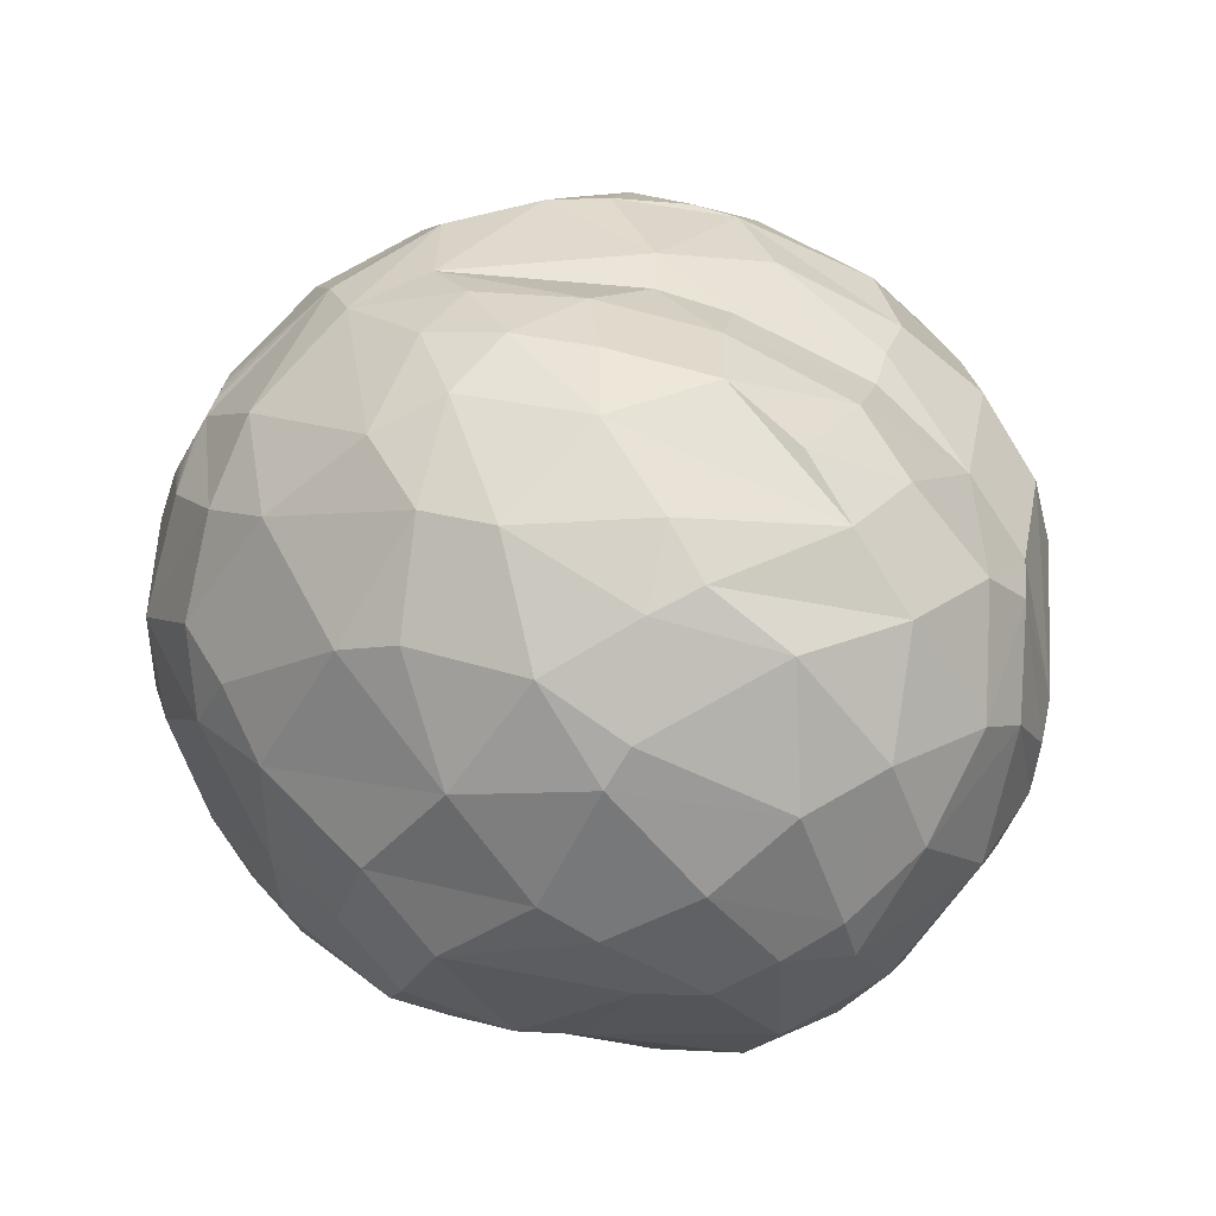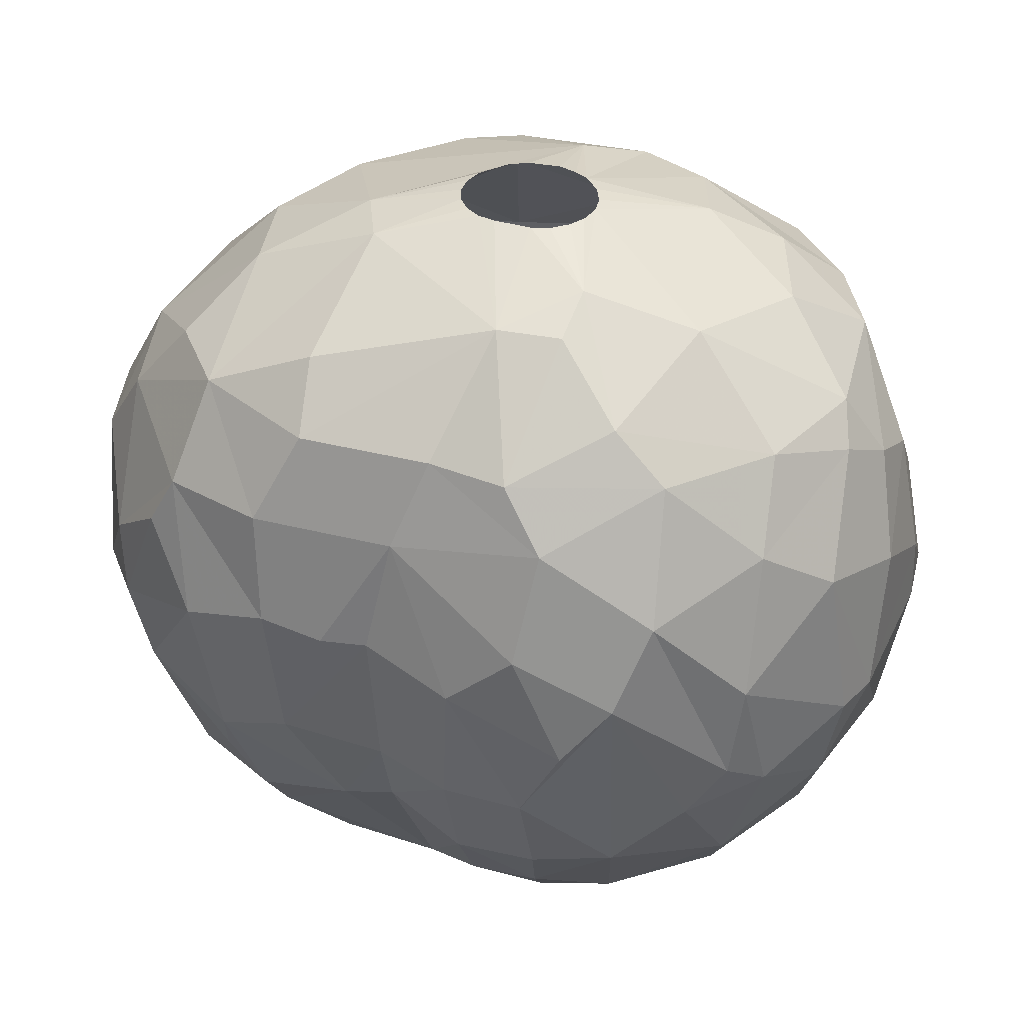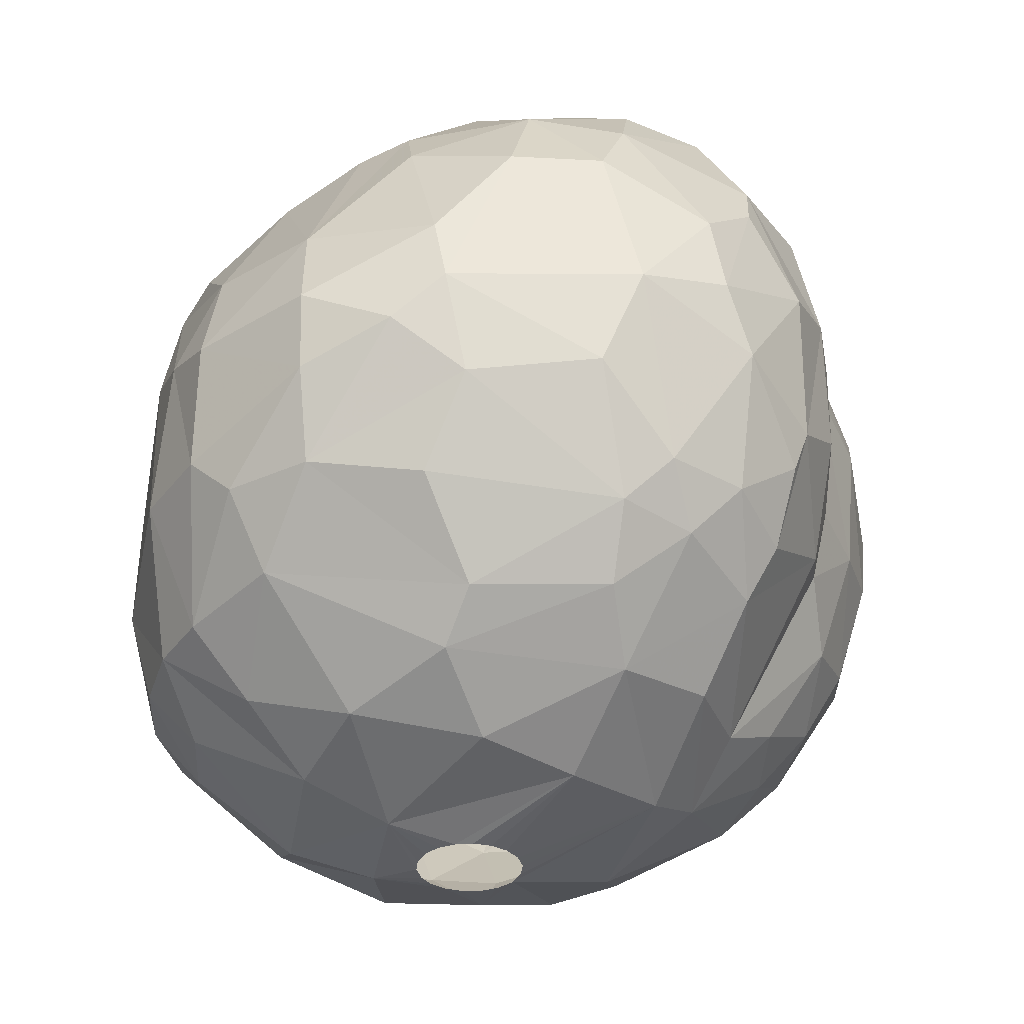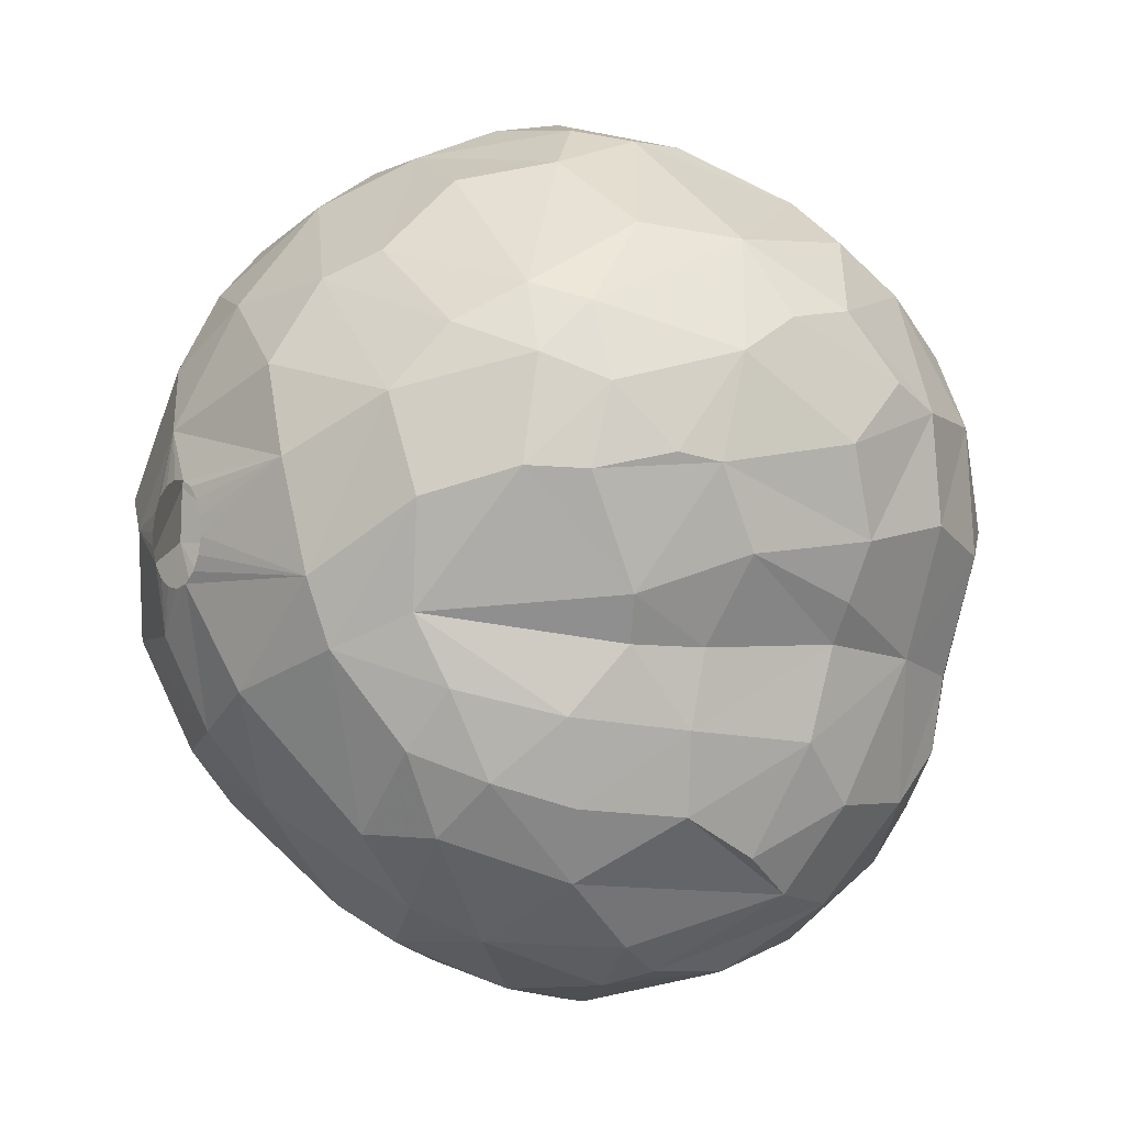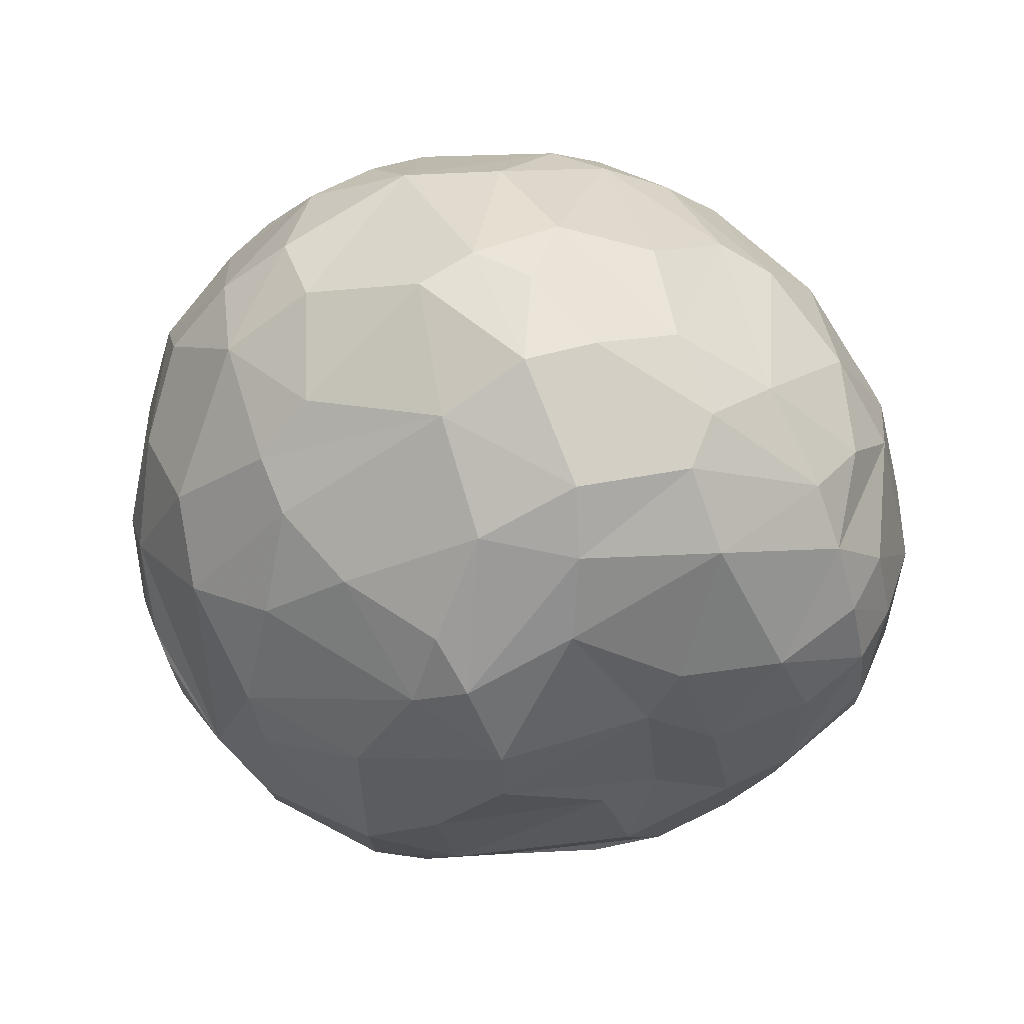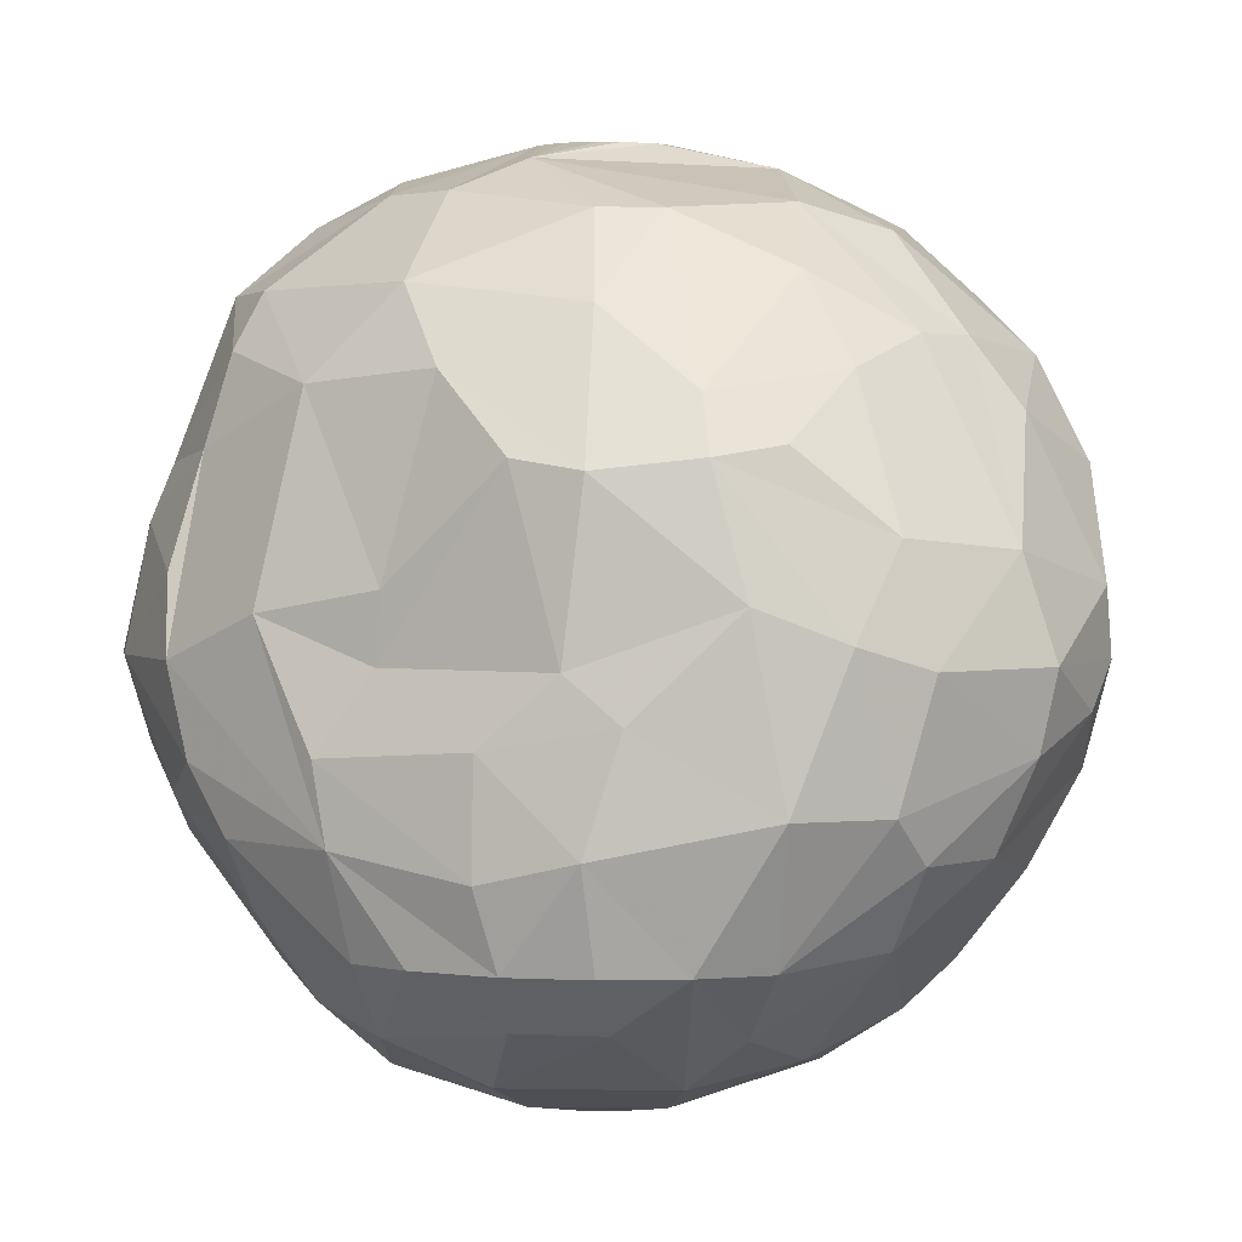
<metadata>
{"format":"obj","ext":"obj","renderer":"f3d","projection":"perspective","resolution":1024,"background":"white","views":[{"elev":-72.7,"azim":-120.3,"up":"+Y"},{"elev":39.2,"azim":-50.3,"up":"+Z"},{"elev":-34.1,"azim":-149.8,"up":"+Z"},{"elev":-3.3,"azim":-123.9,"up":"+Y"},{"elev":75.8,"azim":67.8,"up":"+Y"},{"elev":2.2,"azim":132.8,"up":"+Z"}]}
</metadata>
<code>
v 34.74 155.4 231.3
v 35.1 154.7 227.1
v 35.16 152.8 232.2
v 35.29 157.7 228
v 35.32 152.3 228.3
v 35.34 157.2 233.4
v 35.44 154.9 225.9
v 35.46 158.8 229.8
v 35.67 156.5 234.9
v 35.68 153.4 235.2
v 35.73 159.2 231.9
v 35.77 151.2 231.9
v 36.28 156.8 224.4
v 36.37 154.5 223.8
v 36.44 150 231.9
v 36.56 151.2 225.3
v 36.69 149.9 227.7
v 36.7 147.3 231.3
v 36.91 147.7 227.4
v 36.92 161.1 229.2
v 36.93 152.7 237.6
v 37.18 150 225.6
v 37.19 149.7 235.2
v 37.2 159 224.4
v 37.26 156.4 237.6
v 37.32 154.6 222.3
v 37.43 145.6 233.1
v 37.48 145.3 227.7
v 37.49 157.6 222.9
v 37.78 144.2 230.1
v 37.85 161.5 233.4
v 37.87 160.2 235.5
v 37.91 148 224.1
v 38.05 161.4 226.5
v 38.34 149.2 237.6
v 38.39 145.6 224.7
v 38.39 153.5 239.1
v 38.47 159.6 223.2
v 38.52 158.6 237.6
v 38.56 145.6 236.1
v 38.65 143.1 231.9
v 38.84 147 237.6
v 39.15 153.8 220.2
v 39.37 146.3 222.6
v 39.43 158.5 221.4
v 39.44 148.8 221.4
v 39.45 143.6 225.3
v 39.8 150.8 220.5
v 39.83 142.7 234.3
v 39.99 163 233.4
v 40.12 156.6 219.9
v 40.25 161.5 236.1
v 40.37 141.7 227.7
v 40.64 147.1 220.8
v 40.81 157.7 239.4
v 41.07 163.5 225.9
v 41.07 144.8 222
v 41.16 140.9 229.2
v 41.18 164.4 228.6
v 41.3 149.3 240.3
v 41.39 145.3 238.8
v 41.5 143.7 237.6
v 41.51 164.5 230.4
v 41.56 140.7 231.9
v 41.59 149.8 219
v 41.79 151.8 218.4
v 42.02 154.4 240.9
v 42.1 147.7 240.3
v 42.39 140.4 228.3
v 42.54 160.8 221.1
v 42.6 141.8 224.4
v 42.63 164.9 227.4
v 42.64 155 218.1
v 42.65 163 223.5
v 42.93 141.4 235.5
v 43.01 144.9 220.8
v 43.15 163.3 234.6
v 43.24 155.6 240.9
v 43.34 159.4 239.1
v 43.5 142.8 222.6
v 43.53 148.1 240.9
v 43.73 160.1 219.9
v 43.87 152.1 241.5
v 43.95 151.6 241.5
v 43.95 152.6 241.5
v 43.97 162.2 236.4
v 43.99 157.6 218.4
v 44.2 153 241.5
v 44.31 150.6 241.5
v 44.57 142.3 237.6
v 44.59 153.4 241.5
v 44.64 150.2 241.5
v 44.84 140.3 234
v 45.01 140.2 226.8
v 45.02 148.7 218.1
v 45.06 153.5 241.5
v 45.07 165.6 228.6
v 45.09 145.3 240
v 45.13 139.7 229.5
v 45.14 149.9 241.5
v 45.26 165.2 226.5
v 45.51 164.9 231.3
v 45.56 153.5 241.5
v 45.59 153 217.2
v 45.62 149.8 241.5
v 45.62 164.2 224.1
v 45.63 153.5 217.2
v 45.72 162.1 236.4
v 45.72 152.5 217.2
v 45.87 154 217.2
v 45.9 158.5 239.7
v 46.04 152 217.2
v 46.18 149.8 241.5
v 46.24 154.4 217.2
v 46.31 141.6 223.8
v 46.36 145.6 219.6
v 46.42 139.7 229.5
v 46.46 153.2 241.5
v 46.5 151.7 217.2
v 46.63 150.1 241.5
v 46.7 154.6 217.2
v 46.89 152.8 241.5
v 46.99 159.6 219
v 47.02 150.5 241.5
v 47.04 141.5 236.7
v 47.06 151.6 217.2
v 47.21 154.6 217.2
v 47.3 151 241.5
v 47.3 152 241.5
v 47.34 151.5 241.5
v 47.49 147.6 218.4
v 47.54 142.6 222.6
v 47.6 151.7 217.2
v 47.69 140.2 233.1
v 47.73 154.5 217.2
v 47.77 162.9 222
v 47.78 160.2 237.9
v 47.88 142.3 237.6
v 47.97 156.1 217.5
v 48.05 151.9 217.2
v 48.16 164.2 224.1
v 48.17 154.2 217.2
v 48.28 162.2 235.5
v 48.38 150.3 217.5
v 48.41 152.3 217.2
v 48.47 153.8 217.2
v 48.6 152.8 217.2
v 48.62 153.3 217.2
v 48.64 141.3 235.8
v 48.78 140.8 226.5
v 48.79 144.8 239.4
v 48.87 165 228.6
v 49 164.1 231.6
v 49.4 148.2 240.6
v 49.41 152.8 240.9
v 49.41 157.3 239.4
v 49.44 164.3 225.3
v 49.54 158 218.4
v 49.93 160.4 219.9
v 50.18 153.4 217.5
v 50.19 140.8 229.8
v 50.25 140.8 231.6
v 50.32 147.1 219.3
v 50.42 141.7 234.9
v 50.59 164 229.2
v 50.63 156.1 239.4
v 50.72 145.5 220.8
v 50.78 162 221.7
v 50.89 162.3 233.7
v 51.04 146.7 239.4
v 51.31 143.9 237.6
v 51.43 149.9 240
v 51.45 142.1 233.4
v 51.49 152.1 240
v 51.77 163.1 225.3
v 51.79 144.5 222.6
v 51.8 150.3 218.4
v 51.97 160.7 234.9
v 52.17 142.6 225.9
v 52.34 162.4 230.1
v 52.37 146.8 220.8
v 52.42 154.5 218.4
v 52.46 157.8 237
v 52.51 161.4 233.4
v 52.55 161 221.7
v 52.91 158.7 220.2
v 52.96 145.8 237.6
v 53.19 142.3 228.6
v 53.96 149.9 220.2
v 54.08 148.2 237.6
v 54.15 159.4 221.7
v 54.17 153.3 237.6
v 54.17 143.8 226.2
v 54.2 145.4 224.1
v 54.2 160.4 227.4
v 54.21 152.5 219.6
v 54.23 156.8 220.2
v 54.36 159.3 233.1
v 54.38 145.1 233.4
v 54.78 159 228.6
v 54.86 159.7 224.4
v 54.88 155.1 235.5
v 54.92 148 236.1
v 55.07 157.6 233.4
v 55.11 145 231.9
v 55.14 143.9 228.6
v 55.33 157.6 221.7
v 55.6 151.4 235.2
v 55.7 147.8 233.7
v 55.74 149.6 222.6
v 55.85 157.3 226.8
v 55.9 144.9 228.6
v 55.97 157.3 223.8
v 56.02 146.9 225.3
v 56.02 155.3 221.7
v 56.04 154.3 228.6
v 56.05 154.5 230.4
v 56.12 153.5 221.7
v 56.75 147.7 230.7
v 56.82 149.9 224.4
v 56.96 153.6 224.4
v 57.04 153.2 226.5
v 57.09 148.8 226.2
v 57.1 151.2 229.8
v 57.19 148.2 228.6
g foo
f 86 52 79
f 32 31 11
f 20 4 8
f 63 97 59
f 44 46 54
f 106 136 70
f 176 167 181
f 44 54 57
f 51 73 66
f 116 95 131
f 51 87 73
f 159 158 123
f 186 182 158
f 189 177 196
f 181 177 189
f 163 177 181
f 163 131 177
f 116 131 163
f 43 66 65
f 51 66 43
f 82 87 51
f 82 123 87
f 197 182 186
f 196 182 197
f 76 65 95
f 136 123 82
f 159 123 136
f 185 158 159
f 186 158 185
f 167 163 181
f 48 43 65
f 26 51 43
f 167 116 163
f 76 95 116
f 54 65 76
f 46 65 54
f 48 65 46
f 136 82 70
f 26 43 48
f 45 82 51
f 70 82 45
f 168 185 159
f 215 196 197
f 218 196 215
f 210 196 218
f 210 189 196
f 194 189 210
f 29 51 26
f 45 51 29
f 215 197 207
f 181 189 194
f 132 116 167
f 57 54 76
f 168 159 136
f 191 186 185
f 191 197 186
f 207 197 191
f 80 76 116
f 57 76 80
f 38 45 29
f 16 26 48
f 80 116 132
f 33 46 44
f 48 46 33
f 70 45 38
f 201 207 191
f 13 29 26
f 38 74 70
f 74 106 70
f 168 136 141
f 201 191 185
f 221 215 207
f 221 218 215
f 176 181 194
f 132 167 176
f 14 13 26
f 213 207 201
f 220 218 221
f 220 210 218
f 115 80 132
f 33 44 36
f 14 26 16
f 24 38 29
f 141 136 106
f 157 168 141
f 221 207 213
f 214 194 210
f 71 57 80
f 22 48 33
f 201 185 175
f 71 80 115
f 44 57 47
f 22 16 48
f 24 29 13
f 34 38 24
f 175 168 157
f 175 185 168
f 214 210 220
f 150 132 176
f 150 115 132
f 56 74 38
f 7 13 14
f 150 176 179
f 47 57 71
f 36 44 47
f 56 38 34
f 106 74 56
f 94 71 115
f 19 33 36
f 22 33 19
f 211 213 201
f 222 221 213
f 223 220 221
f 214 220 223
f 193 194 214
f 193 176 194
f 179 176 193
f 2 14 16
f 2 7 14
f 101 141 106
f 222 213 211
f 94 115 150
f 4 24 13
f 72 106 56
f 101 106 72
f 195 201 175
f 195 211 201
f 69 71 94
f 53 71 69
f 53 47 71
f 28 36 47
f 17 16 22
f 59 56 34
f 101 157 141
f 165 175 157
f 4 13 7
f 20 24 4
f 20 34 24
f 72 56 59
f 19 36 28
f 17 22 19
f 225 223 221
f 212 193 214
f 5 16 17
f 5 2 16
f 4 7 2
f 97 101 72
f 152 157 101
f 152 165 157
f 180 175 165
f 195 175 180
f 216 222 211
f 224 222 216
f 224 221 222
f 224 225 221
f 212 214 223
f 161 179 188
f 161 150 179
f 117 94 150
f 59 34 20
f 225 212 223
f 206 193 212
f 206 179 193
f 188 179 206
f 99 69 94
f 58 53 69
f 152 101 97
f 200 211 195
f 200 216 211
f 41 28 47
f 97 72 59
f 117 150 161
f 99 94 117
f 41 47 53
f 30 28 41
f 18 19 28
f 15 17 19
f 4 2 1
f 224 216 217
f 18 28 30
f 8 4 1
f 200 195 180
f 41 53 58
f 102 152 97
f 153 152 102
f 165 152 153
f 219 212 225
f 205 212 219
f 205 206 212
f 5 17 15
f 2 5 3
f 102 97 63
f 204 216 200
f 15 19 18
f 12 5 15
f 3 5 12
f 205 188 206
f 64 69 99
f 58 69 64
f 1 2 3
f 217 216 204
f 117 161 162
f 50 59 20
f 63 59 50
f 184 180 165
f 198 200 180
f 208 225 224
f 173 188 205
f 162 161 188
f 6 8 1
f 11 8 6
f 11 20 8
f 31 20 11
f 208 224 217
f 209 225 208
f 209 219 225
f 93 64 99
f 27 30 41
f 184 165 153
f 204 200 198
f 134 117 162
f 93 99 117
f 202 208 217
f 173 162 188
f 134 93 117
f 50 20 31
f 27 18 30
f 77 63 50
f 77 102 63
f 143 153 102
f 202 217 204
f 173 205 199
f 134 162 164
f 49 58 64
f 49 41 58
f 9 1 3
f 6 1 9
f 184 198 180
f 209 205 219
f 199 205 209
f 23 18 27
f 23 15 18
f 169 153 143
f 169 184 153
f 75 64 93
f 75 49 64
f 27 41 49
f 23 12 15
f 10 9 3
f 164 162 173
f 40 27 49
f 9 11 6
f 52 31 32
f 52 50 31
f 178 184 169
f 198 184 178
f 203 209 208
f 203 199 209
f 23 27 40
f 10 3 12
f 32 11 9
f 149 134 164
f 10 12 23
f 52 77 50
f 125 93 134
f 86 77 52
f 86 102 77
f 108 102 86
f 108 143 102
f 178 169 143
f 202 198 183
f 202 204 198
f 171 173 199
f 164 173 171
f 125 134 149
f 75 93 125
f 183 198 178
f 187 199 203
f 35 23 40
f 25 9 10
f 32 9 25
f 52 32 39
f 192 208 202
f 190 187 203
f 171 199 187
f 171 149 164
f 138 125 149
f 75 125 90
f 62 49 75
f 62 40 49
f 35 40 42
f 21 23 35
f 21 10 23
f 137 143 108
f 178 143 137
f 42 40 62
f 25 10 21
f 39 32 25
f 192 202 183
f 190 208 192
f 190 203 208
f 138 149 171
f 90 125 138
f 62 75 90
f 66 109 112
f 66 104 109
f 73 104 66
f 73 107 104
f 73 110 107
f 73 114 110
f 73 121 114
f 139 121 73
f 139 127 121
f 139 135 127
f 139 142 135
f 139 146 142
f 160 146 139
f 160 148 146
f 160 147 148
f 145 147 160
f 144 140 145
f 144 133 140
f 144 126 133
f 119 126 144
f 66 112 119
f 131 119 144
f 95 119 131
f 66 119 95
f 87 139 73
f 123 139 87
f 158 139 123
f 182 139 158
f 182 160 139
f 177 145 160
f 177 144 145
f 131 144 177
f 65 66 95
f 196 160 182
f 196 177 160
f 92 89 81
f 84 60 89
f 83 60 84
f 83 67 60
f 85 67 83
f 88 67 85
f 88 78 67
f 91 78 88
f 96 78 91
f 103 78 96
f 103 155 78
f 118 155 103
f 122 155 118
f 129 155 122
f 130 155 129
f 130 128 155
f 124 154 128
f 120 154 124
f 120 113 154
f 105 81 113
f 100 81 105
f 92 81 100
f 89 60 81
f 155 111 78
f 81 98 113
f 60 68 81
f 67 37 60
f 155 156 111
f 155 166 156
f 128 174 155
f 128 172 174
f 128 154 172
f 113 98 154
f 155 174 166
f 81 61 98
f 81 68 61
f 154 170 172
f 60 42 68
f 78 55 67
f 78 111 79
f 154 151 170
f 98 151 154
f 67 25 37
f 55 25 67
f 156 137 111
f 174 192 166
f 174 172 192
f 98 138 151
f 68 42 61
f 60 35 42
f 78 79 55
f 61 90 98
f 60 21 35
f 60 37 21
f 151 171 170
f 151 138 171
f 98 90 138
f 55 39 25
f 37 25 21
f 79 52 55
f 111 86 79
f 111 108 86
f 111 137 108
f 156 178 137
f 172 190 192
f 172 187 190
f 170 187 172
f 42 62 61
f 55 52 39
f 156 183 178
f 166 183 156
f 192 183 166
f 171 187 170
f 61 62 90
g

</code>
